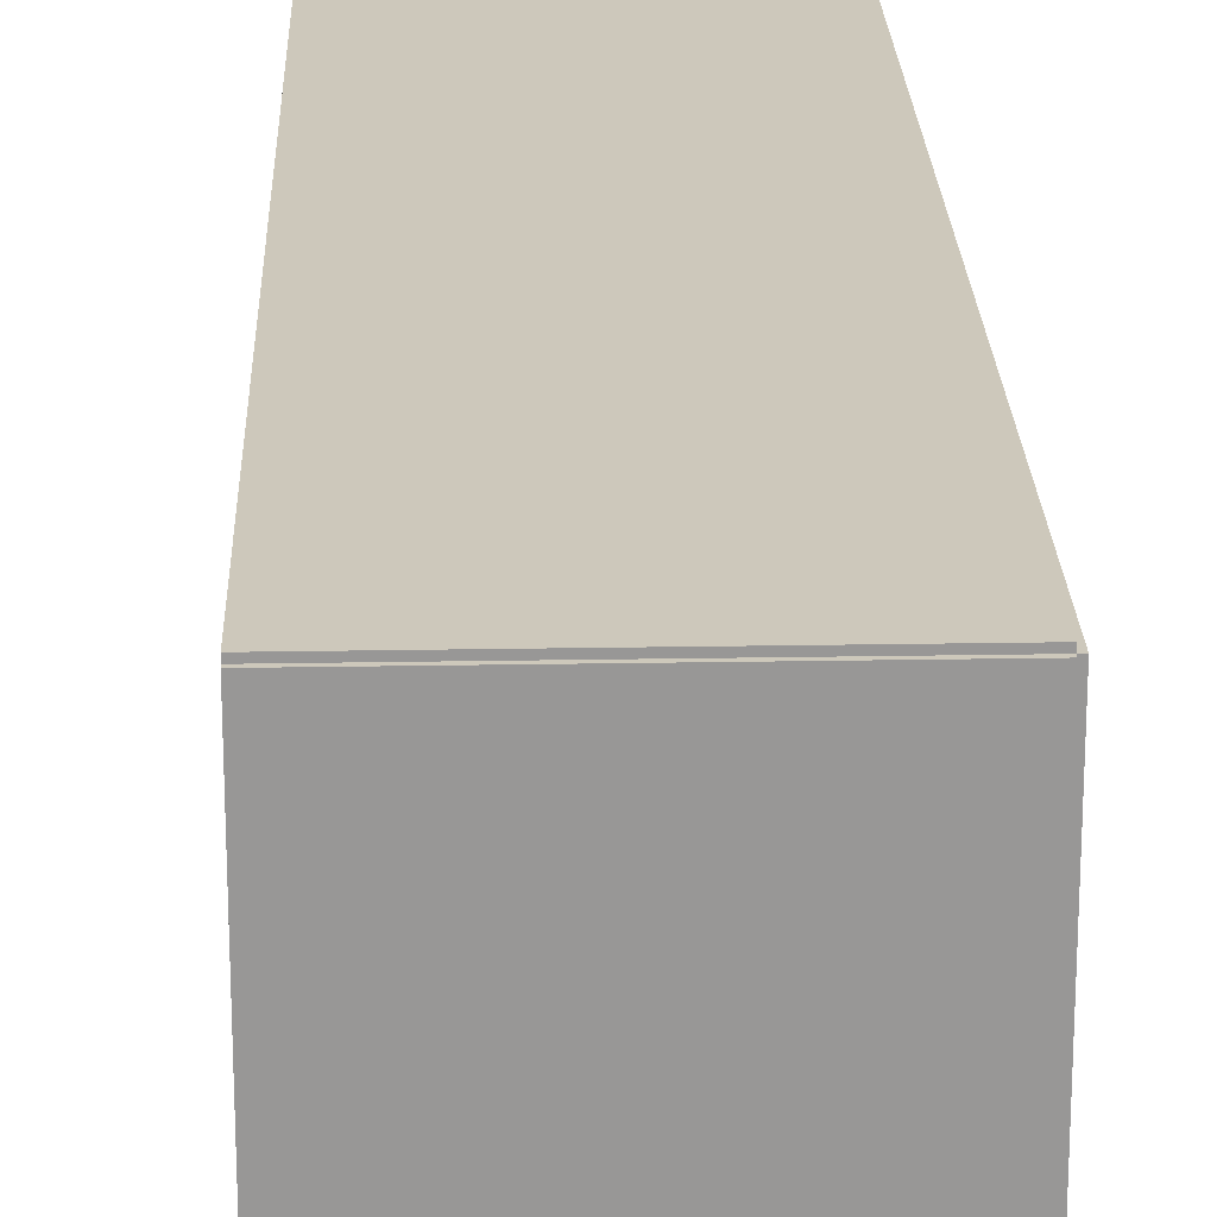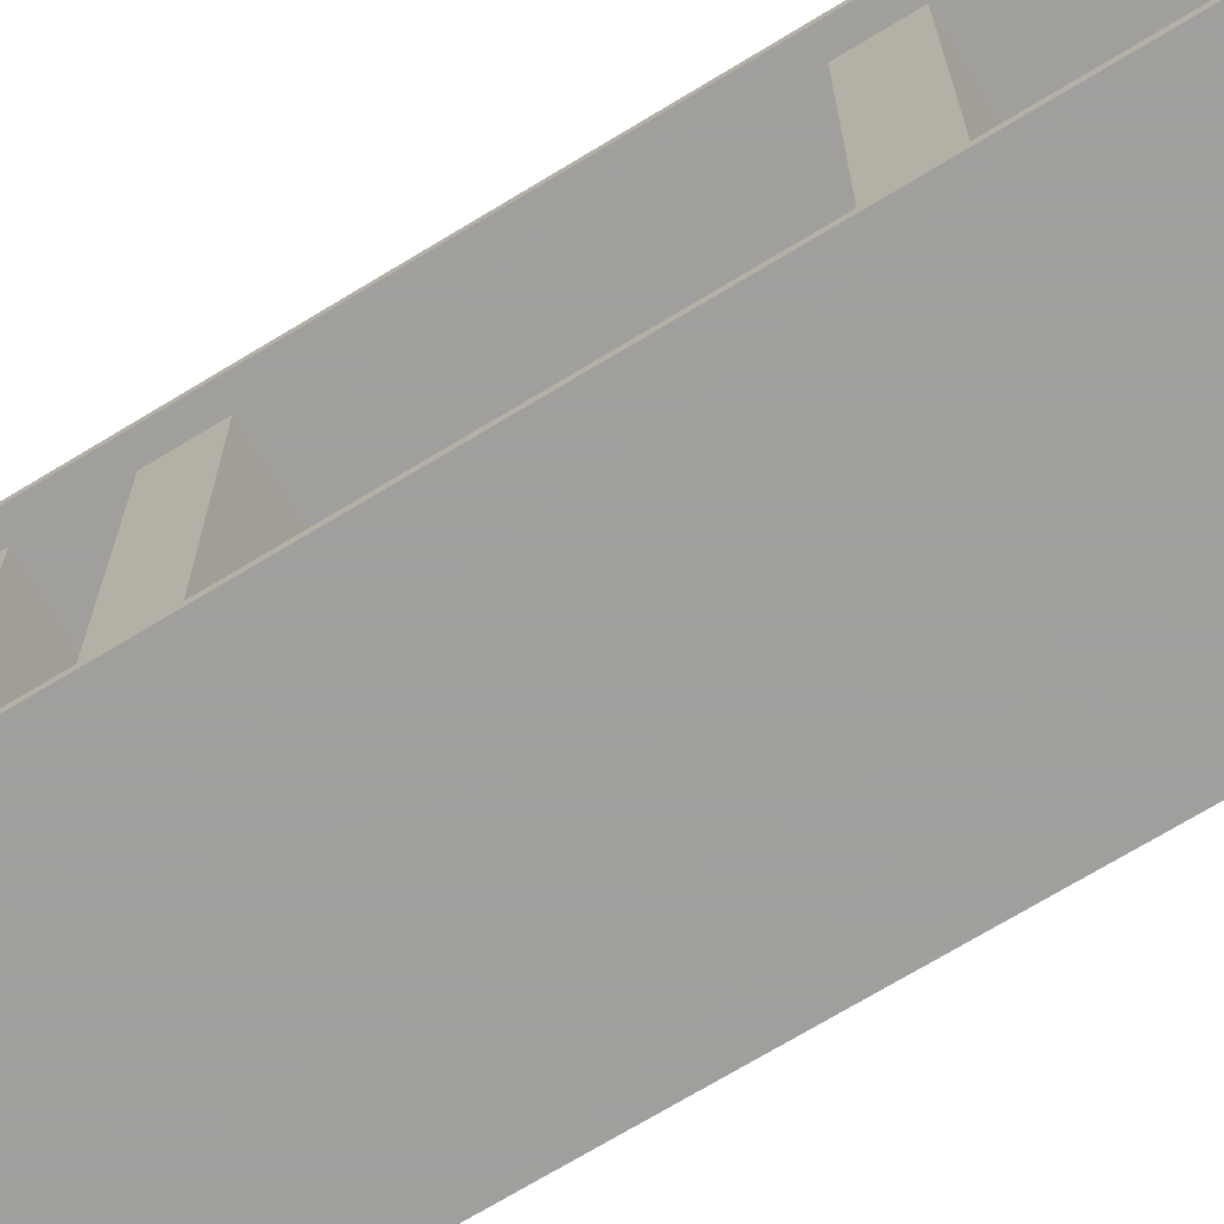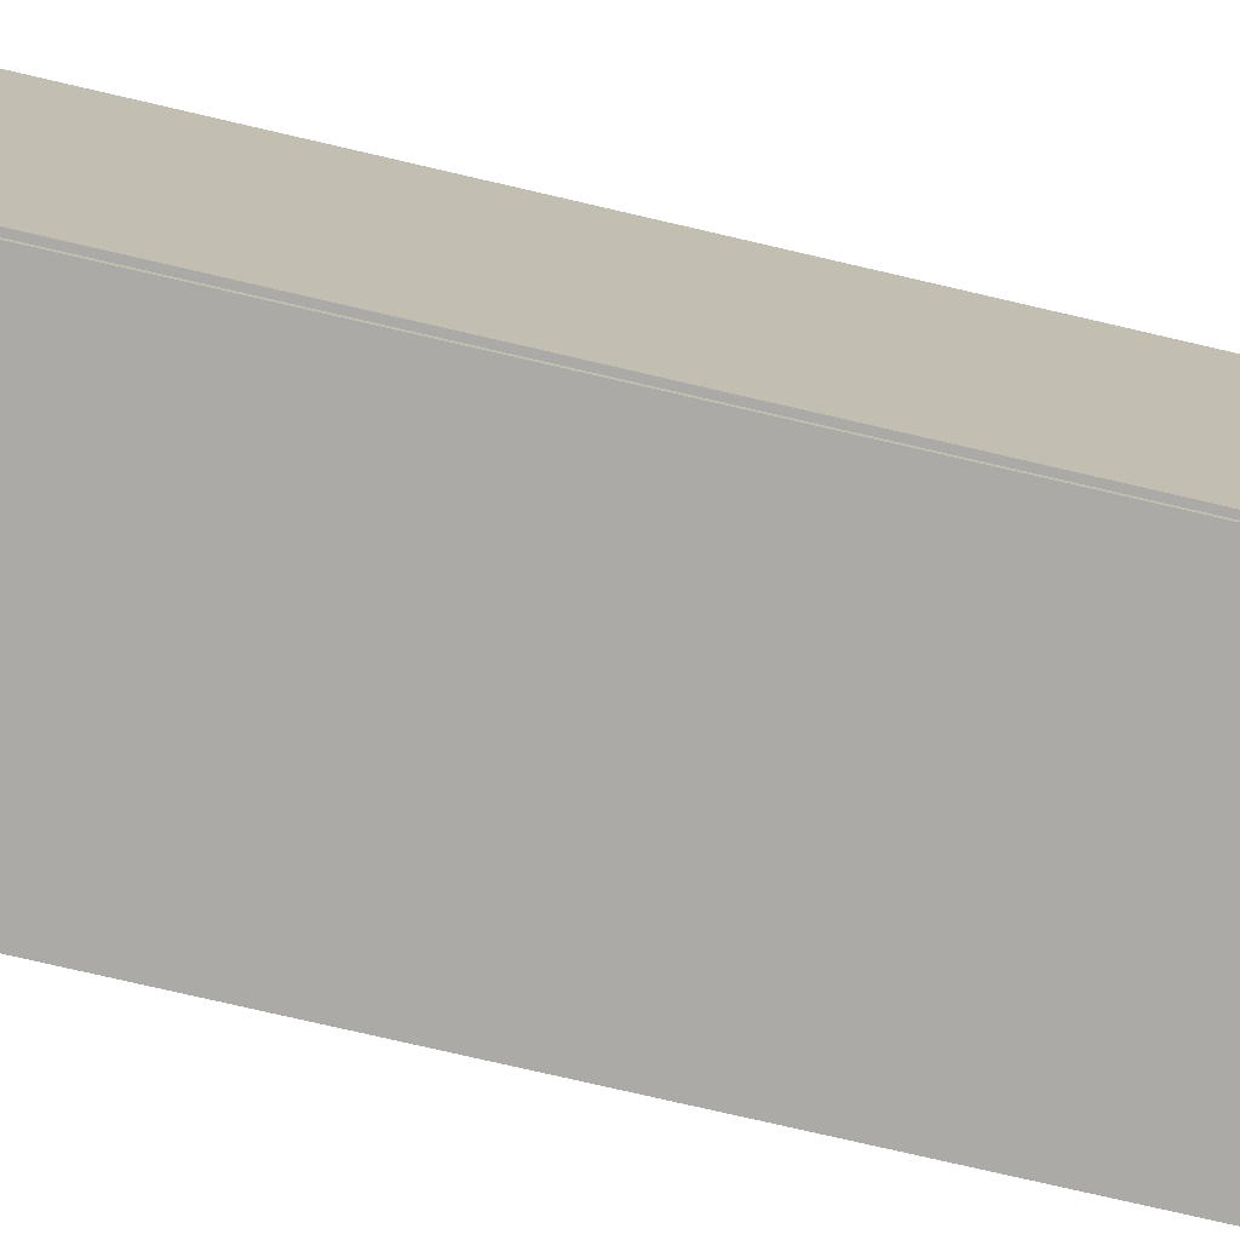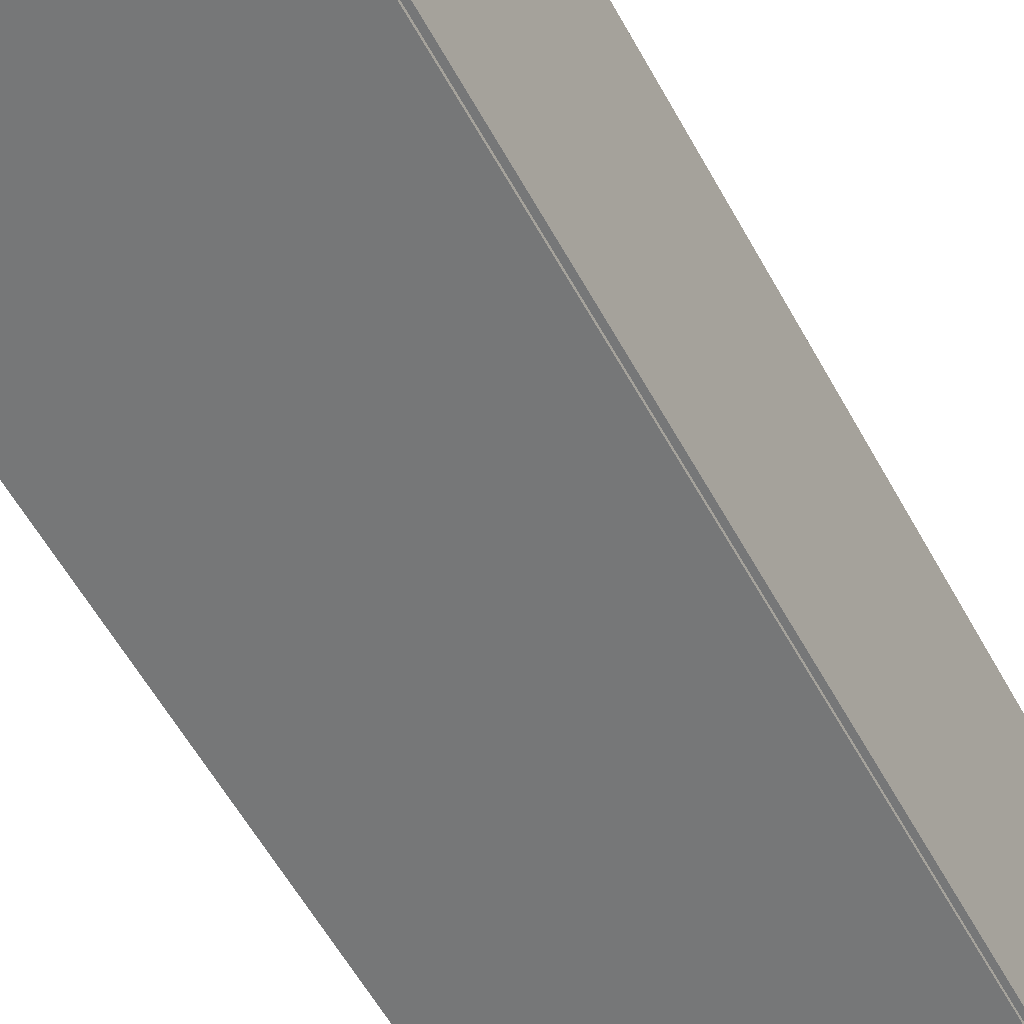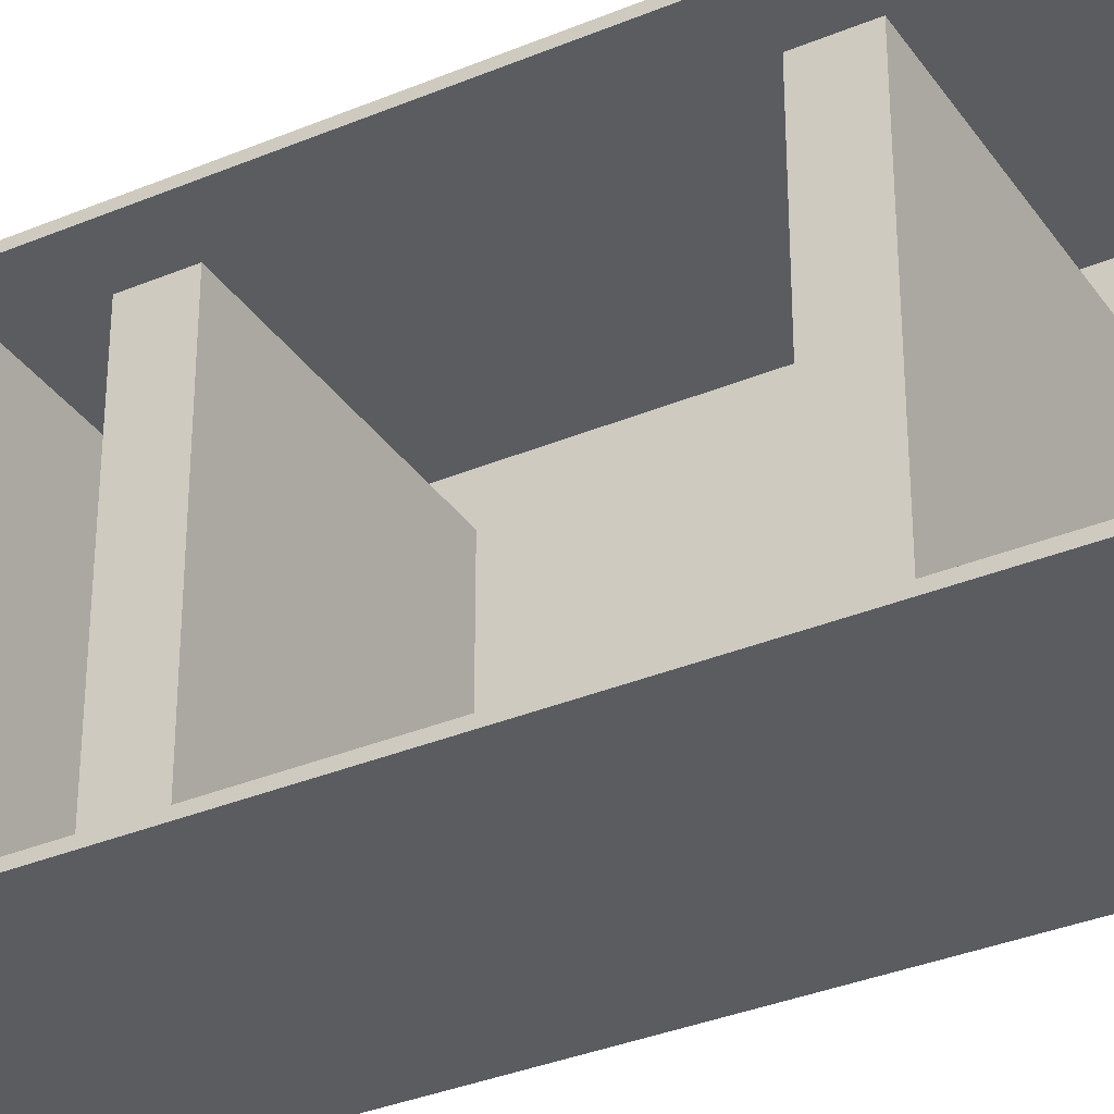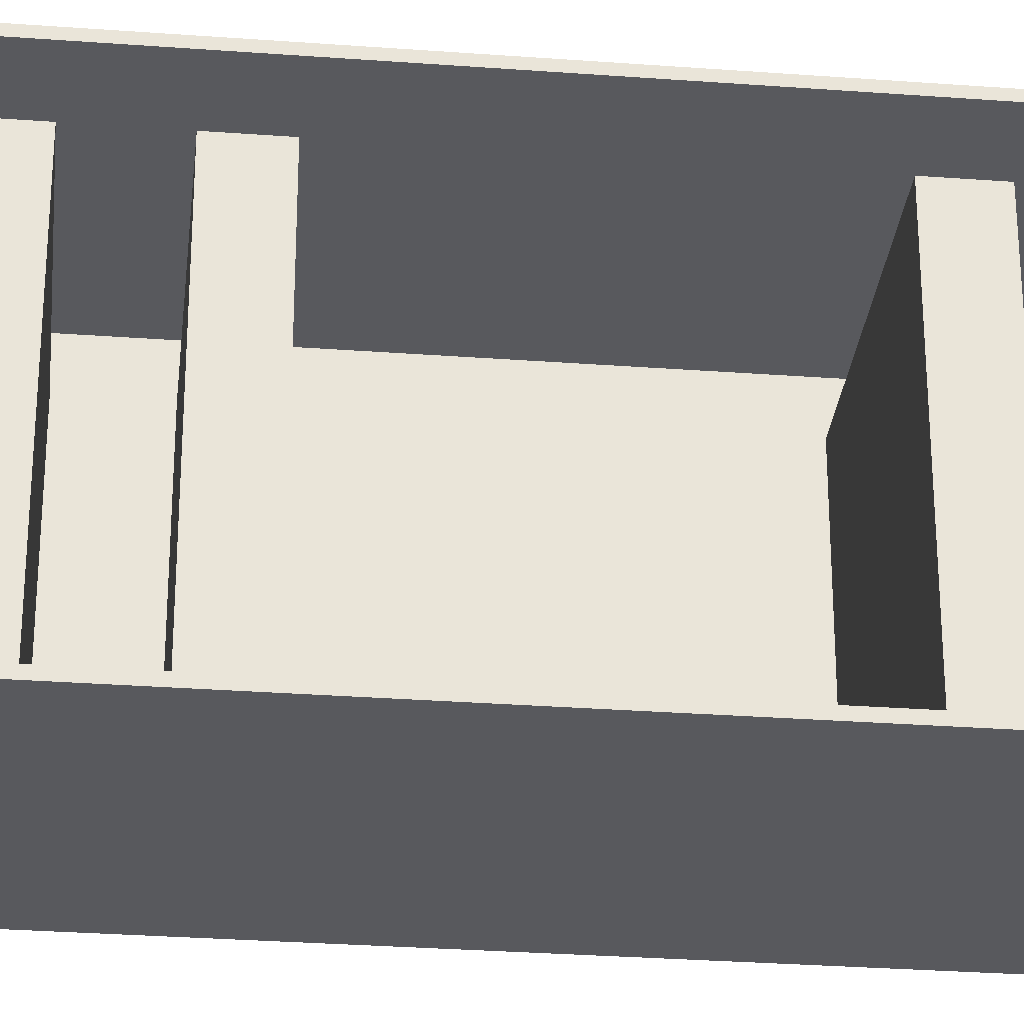
<metadata>
{"format":"obj","ext":"obj","renderer":"f3d","projection":"perspective","resolution":1024,"background":"white","views":[{"elev":21.9,"azim":178.2,"up":"+Z"},{"elev":-71.5,"azim":121.2,"up":"+Z"},{"elev":-75.8,"azim":-103.1,"up":"+Z"},{"elev":-57.0,"azim":-151.7,"up":"+Z"},{"elev":-34.1,"azim":119.5,"up":"+Z"},{"elev":-30.0,"azim":83.8,"up":"+Z"}]}
</metadata>
<code>
v -0.1022 -0.3622 -0.003045
v -0.1022 -0.3622 0.003045
v -0.1022 0.3622 -0.003045
v -0.1022 0.3622 0.003045
v 0.1022 -0.3622 -0.003045
v 0.1022 -0.3622 0.003045
v 0.1022 0.3622 -0.003045
v 0.1022 0.3622 0.003045
v -0.0992 -0.3622 0
v -0.1053 -0.3622 0
v -0.0992 0.3622 0
v -0.1053 0.3622 0
v -0.0992 -0.3622 0.2651
v -0.1053 -0.3622 0.2651
v -0.0992 0.3622 0.2651
v -0.1053 0.3622 0.2651
v -0.1022 0.3597 0.2651
v -0.1022 0.3647 0.2651
v -0.1022 0.3597 0
v -0.1022 0.3647 0
v 0.1022 0.3597 0.2651
v 0.1022 0.3647 0.2651
v 0.1022 0.3597 0
v 0.1022 0.3647 0
v -0.1022 -0.3597 0
v -0.1022 -0.3647 0
v -0.1022 -0.3597 0.2651
v -0.1022 -0.3647 0.2651
v 0.1022 -0.3597 0
v 0.1022 -0.3647 0
v 0.1022 -0.3597 0.2651
v 0.1022 -0.3647 0.2651
v -0.1022 -0.3622 0.2621
v -0.1022 -0.3622 0.2682
v -0.1022 0.3622 0.2621
v -0.1022 0.3622 0.2682
v 0.1022 -0.3622 0.2621
v 0.1022 -0.3622 0.2682
v 0.1022 0.3622 0.2621
v 0.1022 0.3622 0.2682
v -0.09615 0.3116 0
v -0.09615 0.274 0
v -0.09615 0.3116 0.2306
v -0.09615 0.274 0.2306
v 0.09496 0.3116 0
v 0.09496 0.274 0
v 0.09496 0.3116 0.2306
v 0.09496 0.274 0.2306
v -0.09615 0.178 0
v -0.09615 0.1404 0
v -0.09615 0.178 0.2306
v -0.09615 0.1404 0.2306
v 0.09496 0.178 0
v 0.09496 0.1404 0
v 0.09496 0.178 0.2306
v 0.09496 0.1404 0.2306
v -0.09615 -0.08902 0
v -0.09615 -0.1267 0
v -0.09615 -0.08902 0.2306
v -0.09615 -0.1267 0.2306
v 0.09496 -0.08902 0
v 0.09496 -0.1267 0
v 0.09496 -0.08902 0.2306
v 0.09496 -0.1267 0.2306
v -0.09615 -0.178 0
v -0.09615 -0.2157 0
v -0.09615 -0.178 0.2306
v -0.09615 -0.2157 0.2306
v 0.09496 -0.178 0
v 0.09496 -0.2157 0
v 0.09496 -0.178 0.2306
v 0.09496 -0.2157 0.2306
v -0.09615 -0.2671 0
v -0.09615 -0.3047 0
v -0.09615 -0.2671 0.2306
v -0.09615 -0.3047 0.2306
v 0.09496 -0.2671 0
v 0.09496 -0.3047 0
v 0.09496 -0.2671 0.2306
v 0.09496 -0.3047 0.2306
v -0.09615 -0.3116 0
v -0.09615 -0.3492 0
v -0.09615 -0.3116 0.2306
v -0.09615 -0.3492 0.2306
v 0.09496 -0.3116 0
v 0.09496 -0.3492 0
v 0.09496 -0.3116 0.2306
v 0.09496 -0.3492 0.2306
f 2 4 1
f 5 2 1
f 1 4 3
f 3 5 1
f 2 8 4
f 6 2 5
f 6 8 2
f 4 8 3
f 7 5 3
f 3 8 7
f 7 6 5
f 8 6 7
f 10 12 9
f 13 10 9
f 9 12 11
f 11 13 9
f 10 16 12
f 14 10 13
f 14 16 10
f 12 16 11
f 15 13 11
f 11 16 15
f 15 14 13
f 16 14 15
f 18 20 17
f 21 18 17
f 17 20 19
f 19 21 17
f 18 24 20
f 22 18 21
f 22 24 18
f 20 24 19
f 23 21 19
f 19 24 23
f 23 22 21
f 24 22 23
f 26 28 25
f 29 26 25
f 25 28 27
f 27 29 25
f 26 32 28
f 30 26 29
f 30 32 26
f 28 32 27
f 31 29 27
f 27 32 31
f 31 30 29
f 32 30 31
f 34 36 33
f 37 34 33
f 33 36 35
f 35 37 33
f 34 40 36
f 38 34 37
f 38 40 34
f 36 40 35
f 39 37 35
f 35 40 39
f 39 38 37
f 40 38 39
f 42 44 41
f 45 42 41
f 41 44 43
f 43 45 41
f 42 48 44
f 46 42 45
f 46 48 42
f 44 48 43
f 47 45 43
f 43 48 47
f 47 46 45
f 48 46 47
f 50 52 49
f 53 50 49
f 49 52 51
f 51 53 49
f 50 56 52
f 54 50 53
f 54 56 50
f 52 56 51
f 55 53 51
f 51 56 55
f 55 54 53
f 56 54 55
f 58 60 57
f 61 58 57
f 57 60 59
f 59 61 57
f 58 64 60
f 62 58 61
f 62 64 58
f 60 64 59
f 63 61 59
f 59 64 63
f 63 62 61
f 64 62 63
f 66 68 65
f 69 66 65
f 65 68 67
f 67 69 65
f 66 72 68
f 70 66 69
f 70 72 66
f 68 72 67
f 71 69 67
f 67 72 71
f 71 70 69
f 72 70 71
f 74 76 73
f 77 74 73
f 73 76 75
f 75 77 73
f 74 80 76
f 78 74 77
f 78 80 74
f 76 80 75
f 79 77 75
f 75 80 79
f 79 78 77
f 80 78 79
f 82 84 81
f 85 82 81
f 81 84 83
f 83 85 81
f 82 88 84
f 86 82 85
f 86 88 82
f 84 88 83
f 87 85 83
f 83 88 87
f 87 86 85
f 88 86 87

</code>
